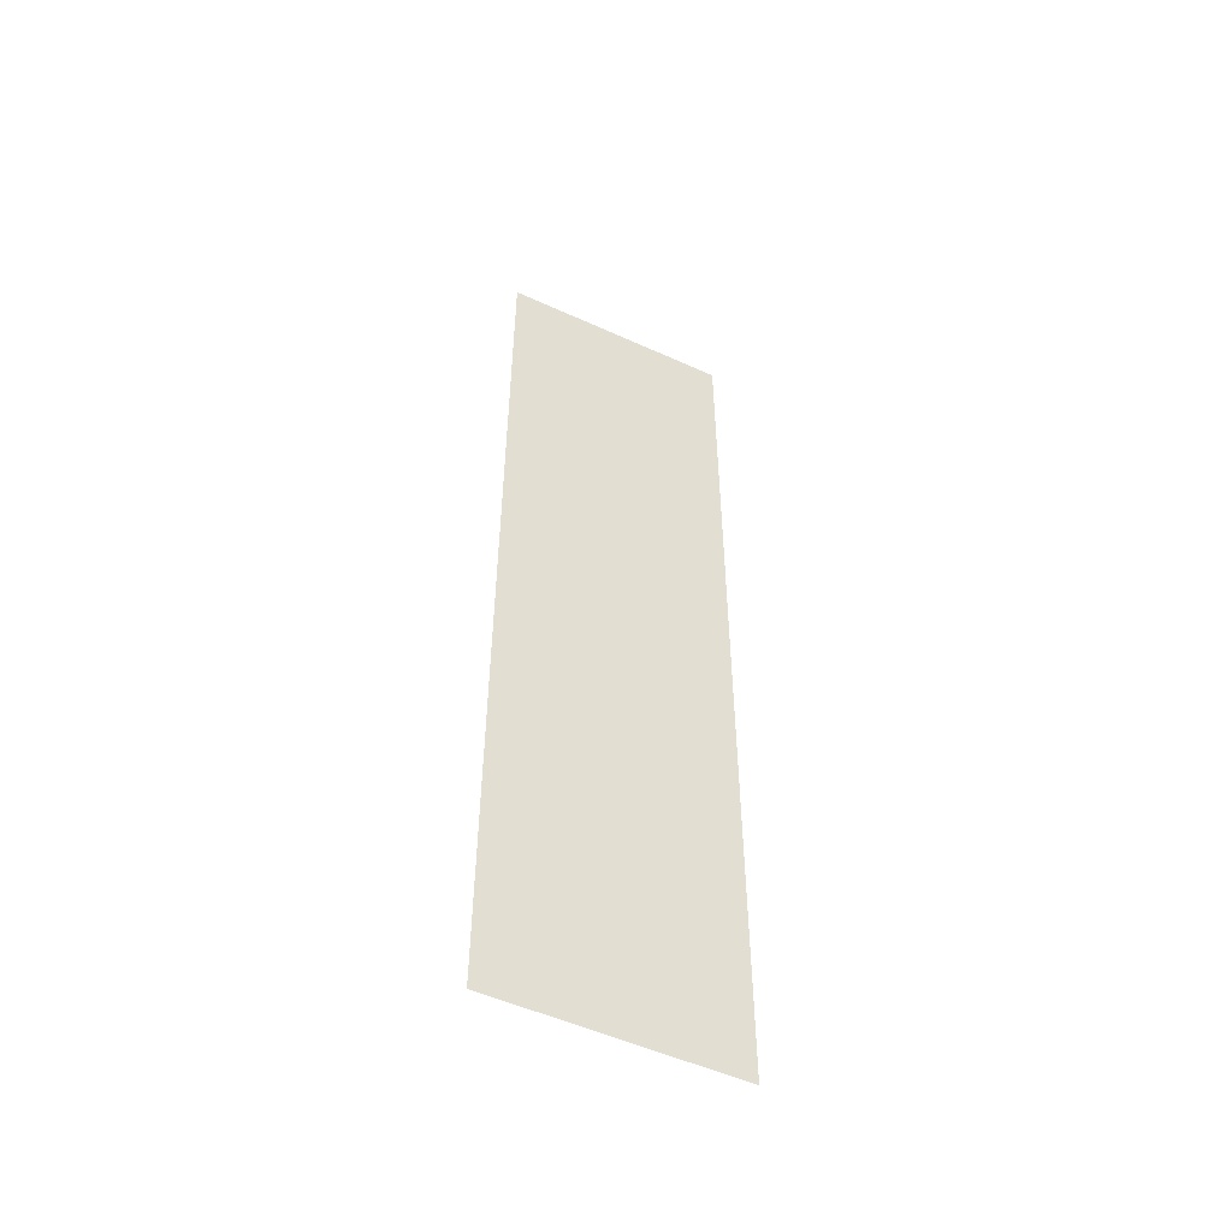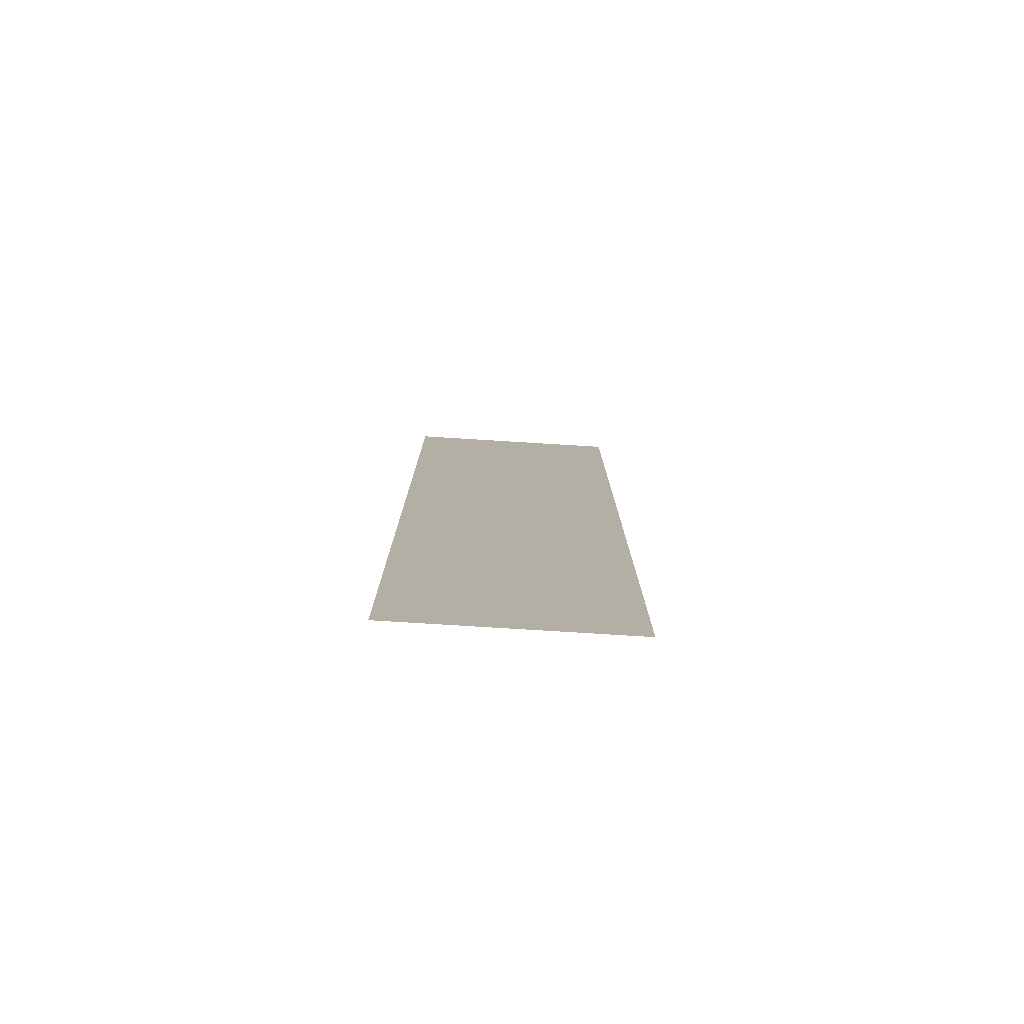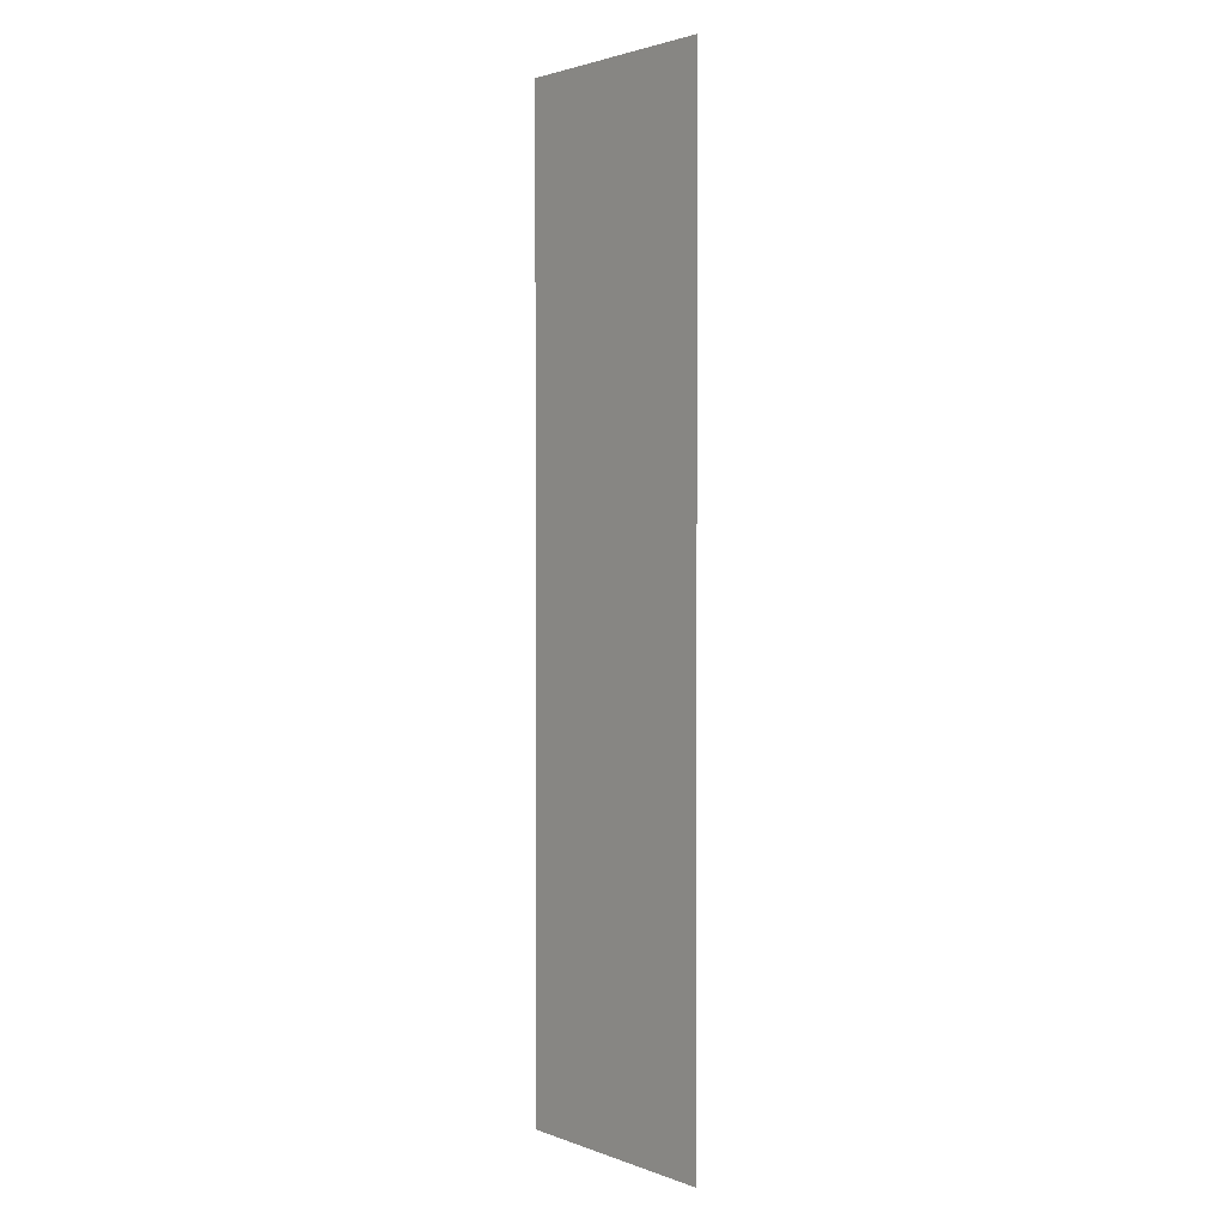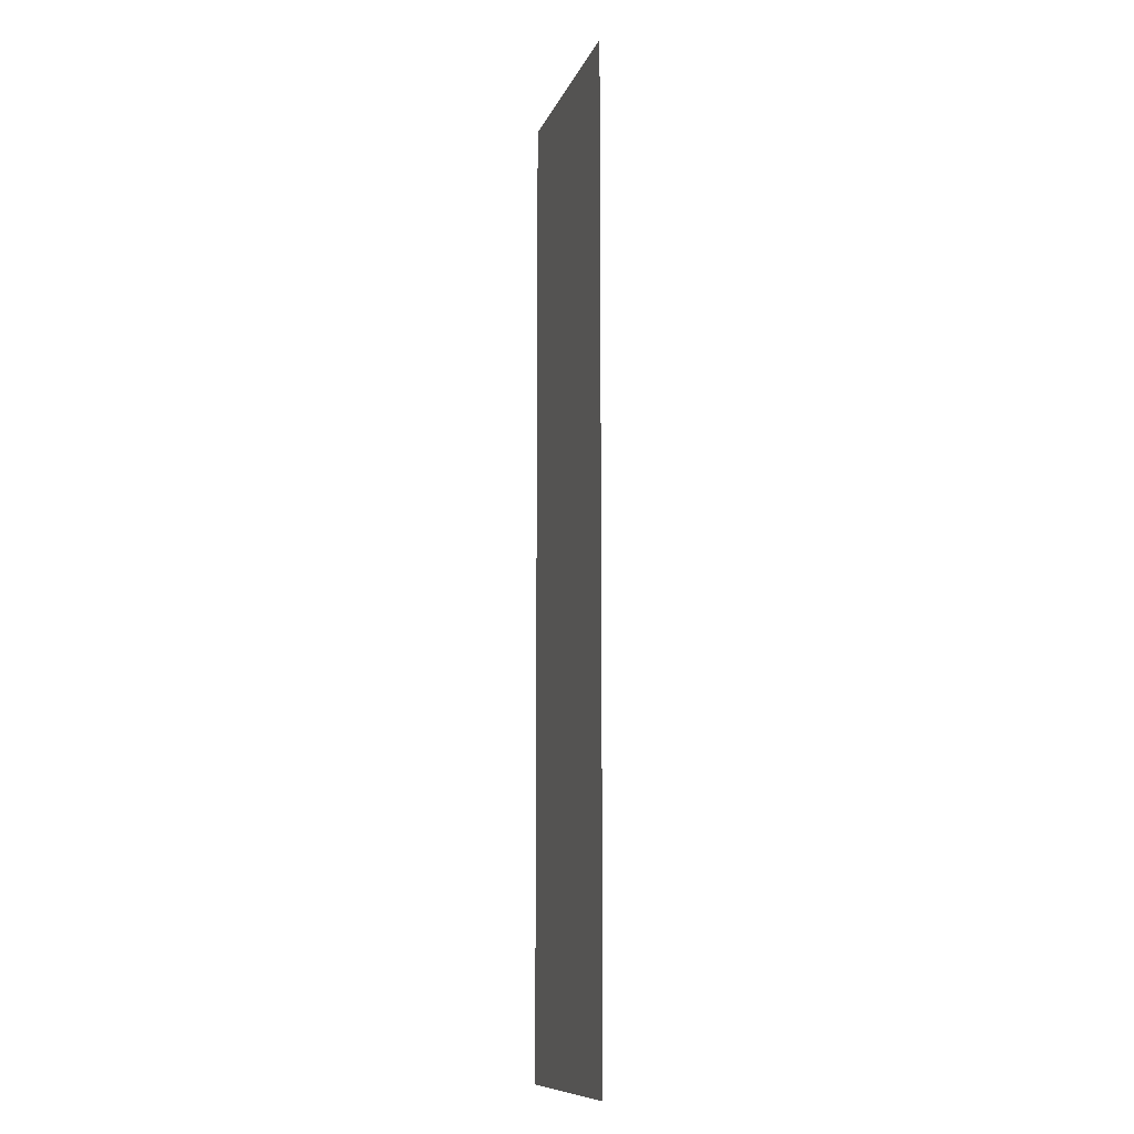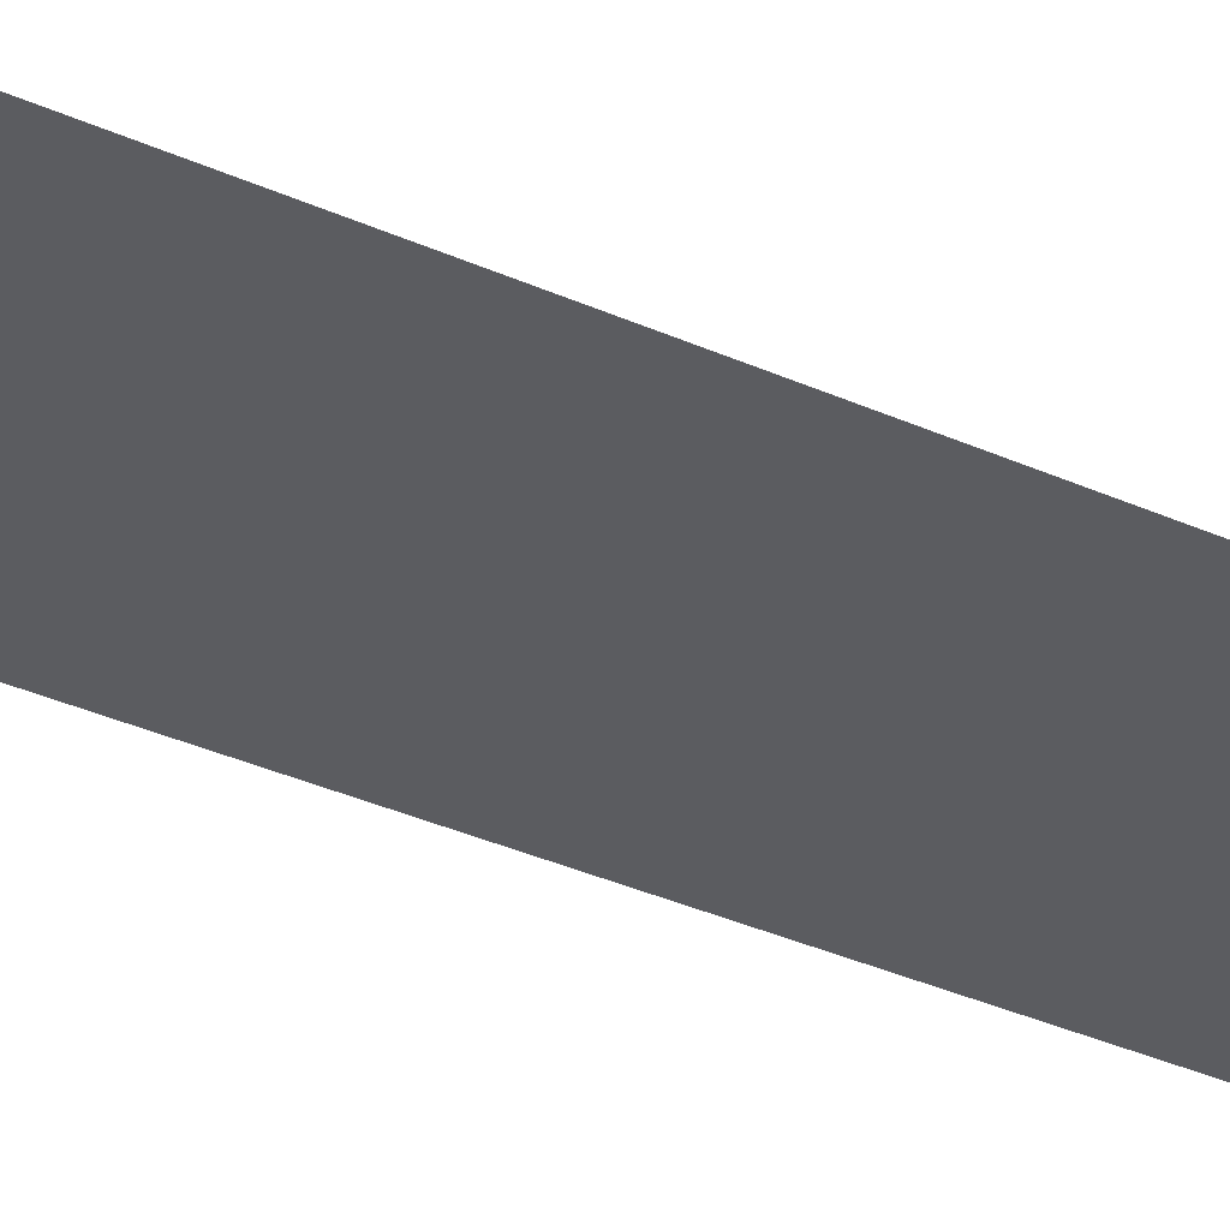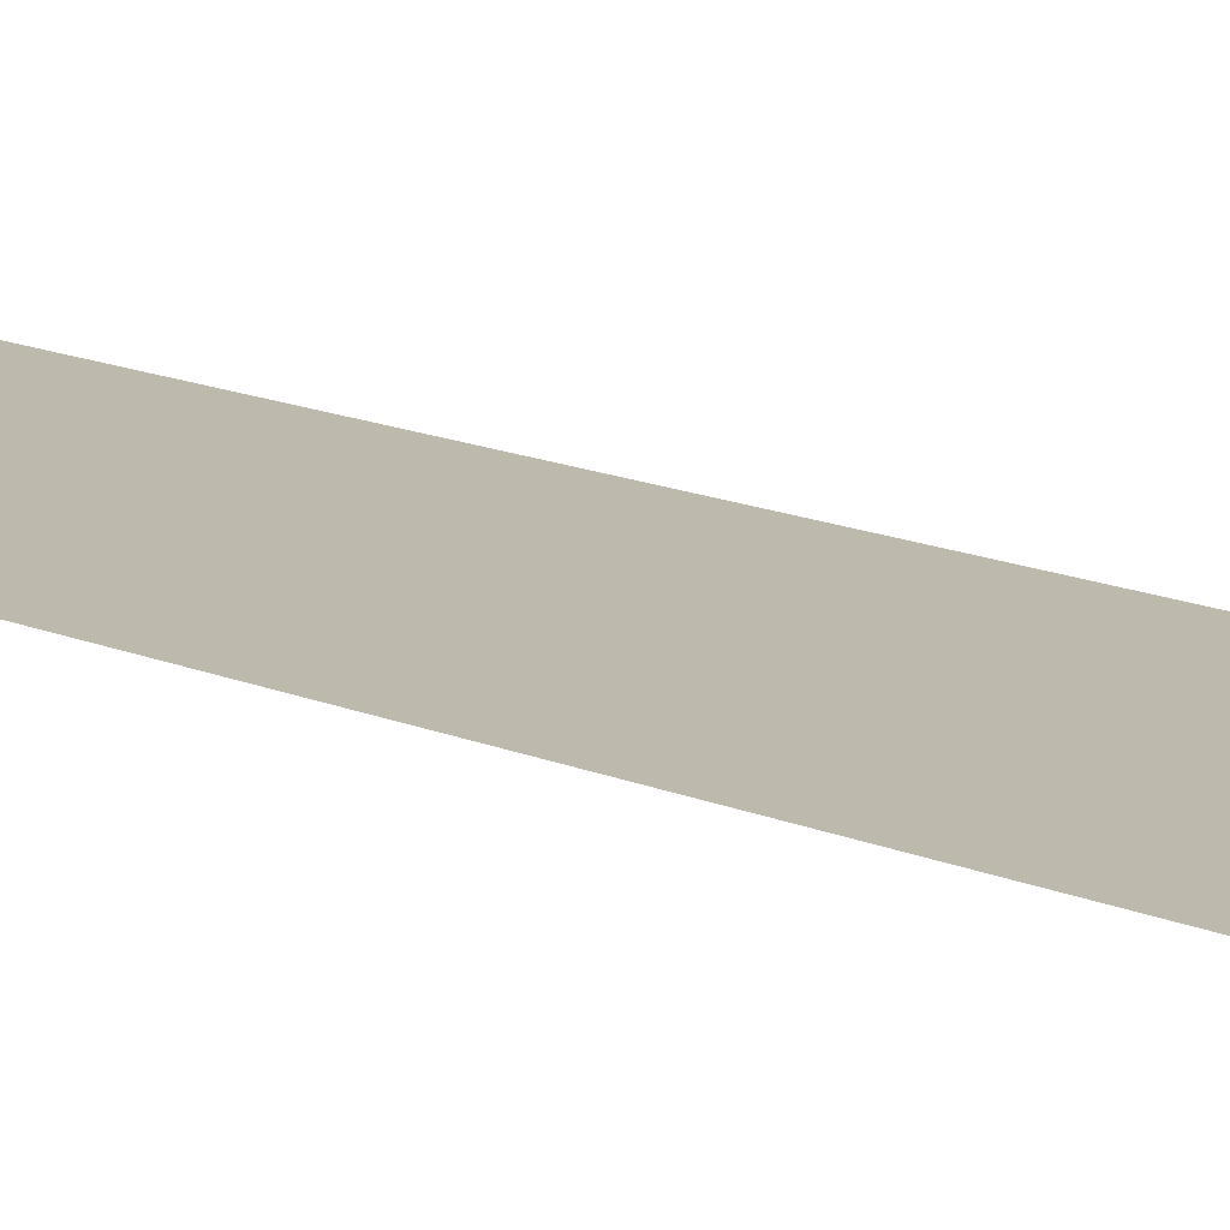
<metadata>
{"format":"obj","ext":"obj","renderer":"f3d","projection":"perspective","resolution":1024,"background":"white","views":[{"elev":-52.4,"azim":153.9,"up":"+Z"},{"elev":-79.0,"azim":176.5,"up":"+Z"},{"elev":2.2,"azim":51.7,"up":"+Z"},{"elev":-10.7,"azim":-105.6,"up":"+Z"},{"elev":-34.8,"azim":58.9,"up":"+Y"},{"elev":15.2,"azim":-47.8,"up":"+Y"}]}
</metadata>
<code>
g pb_Mesh-192520
v -6.706e-06 -2.205e-05 -10
v -2.265e-06 -3.159e-06 7
v -4 -3.004e-05 -10
v -4 -1.162e-05 7
g pb_Mesh-192520_0
g pb_Mesh-192520_1
f 3 2 1
f 3 4 2

</code>
